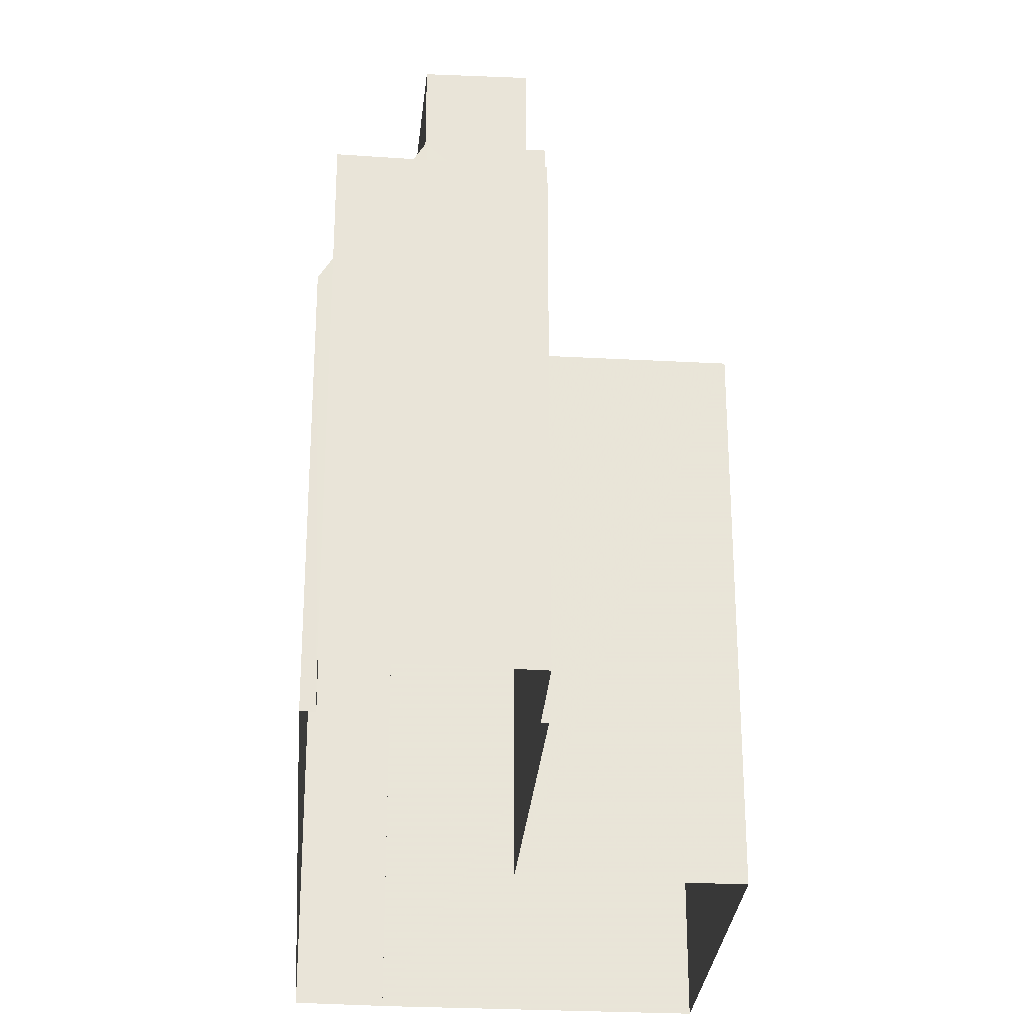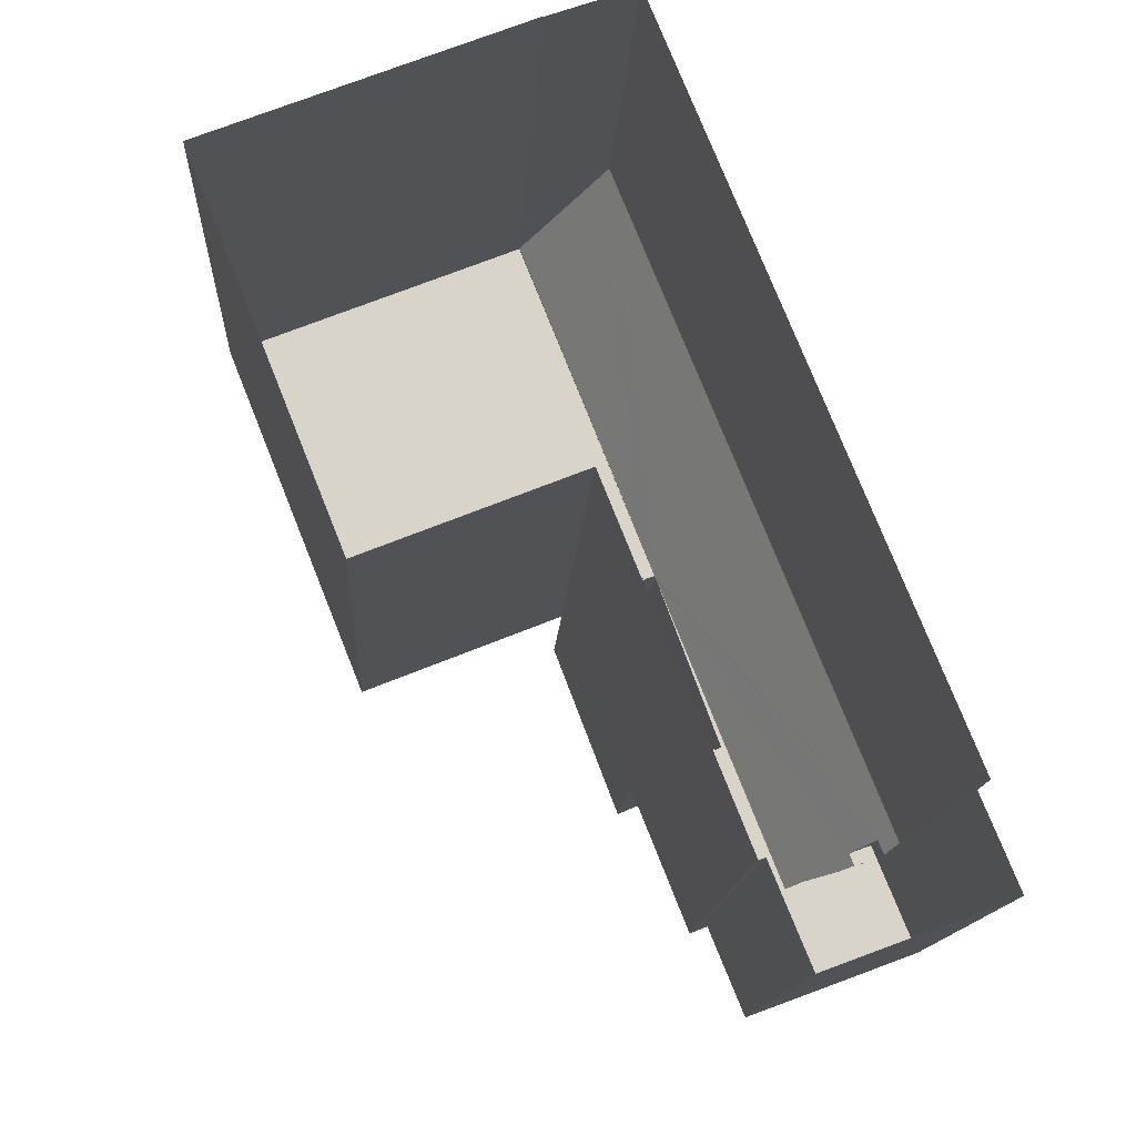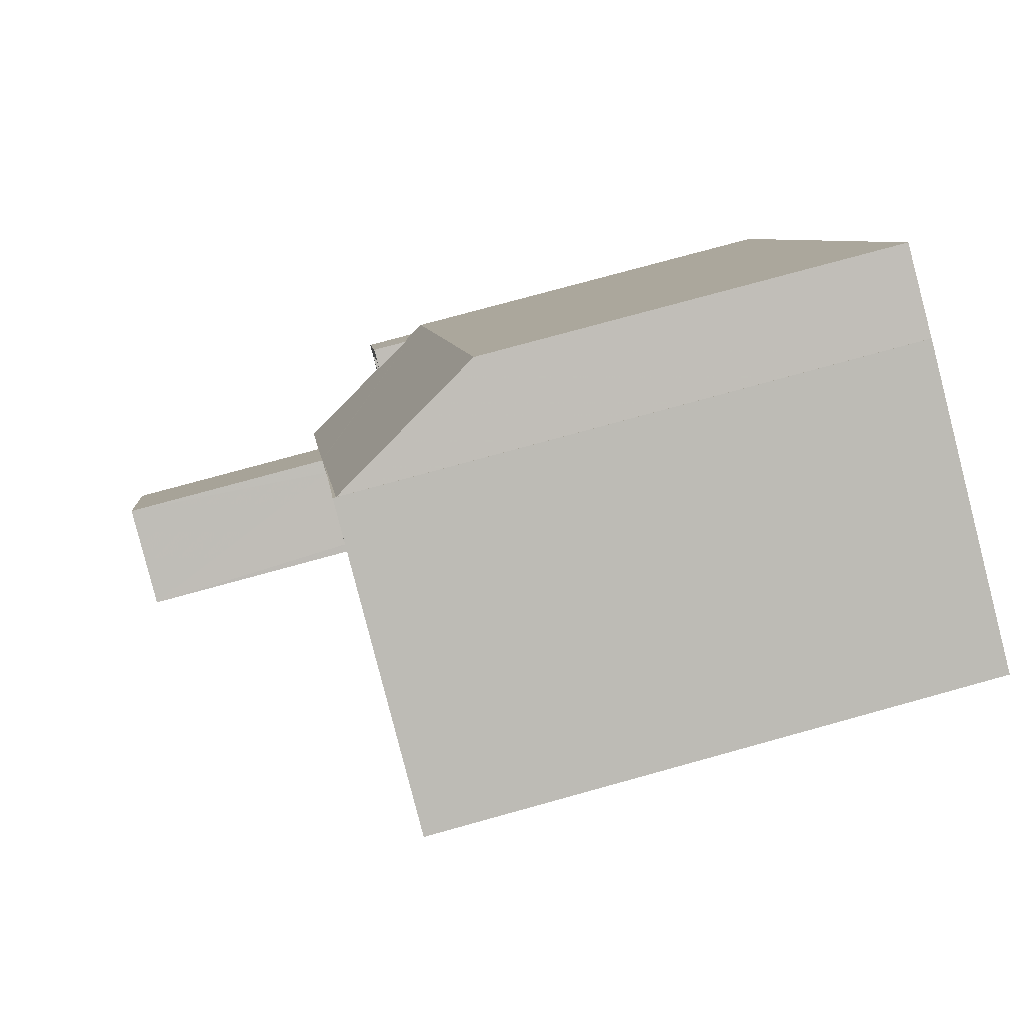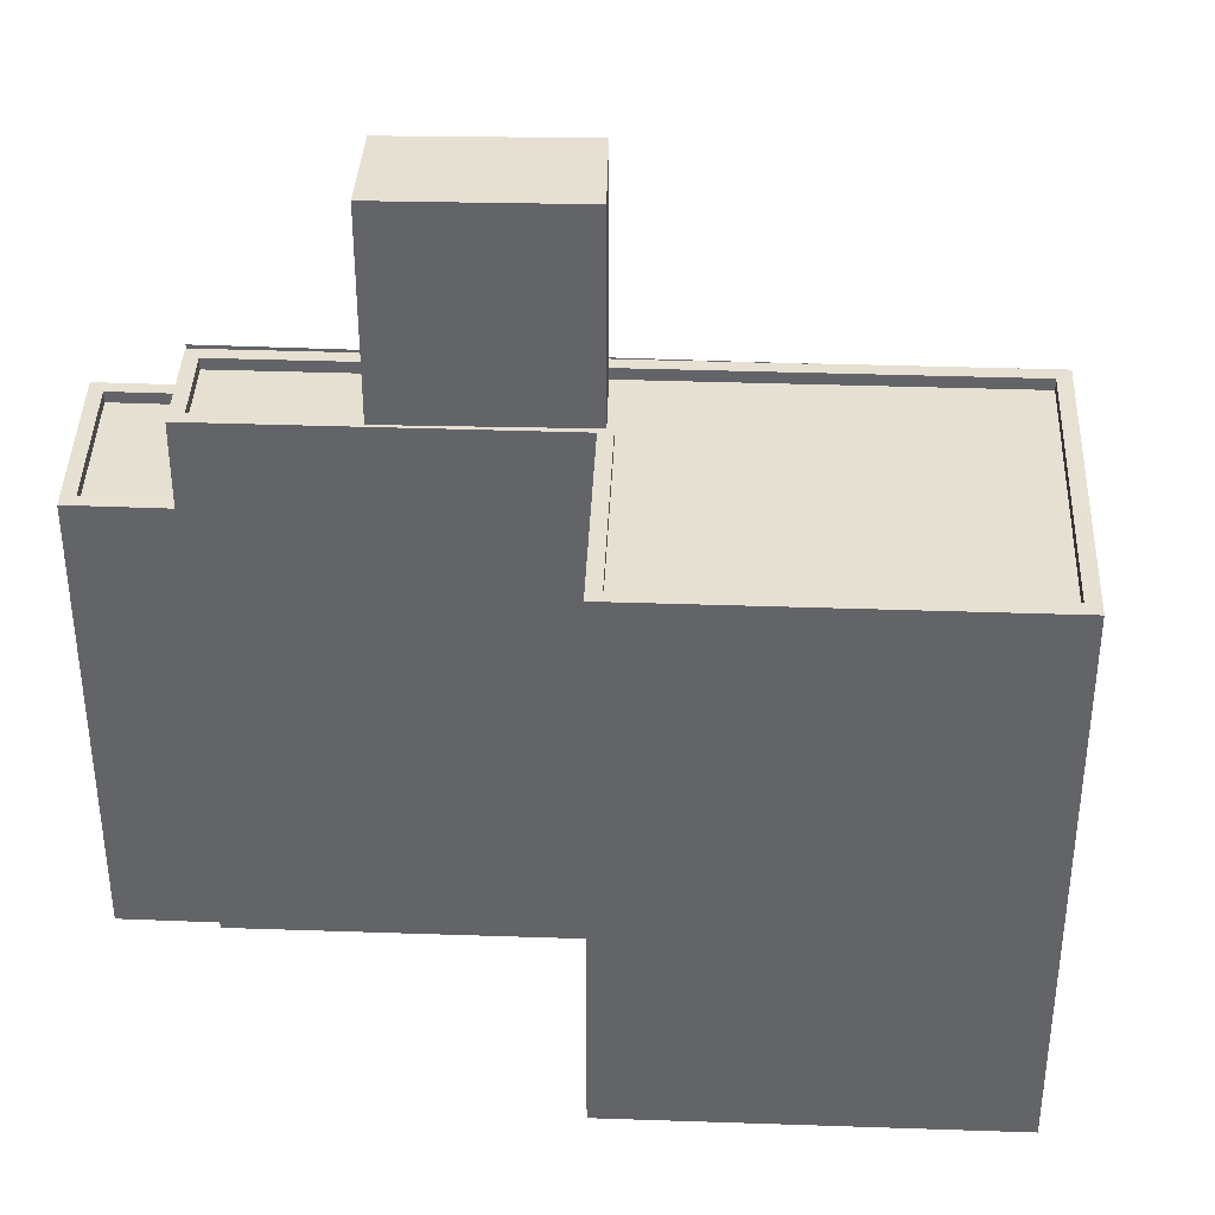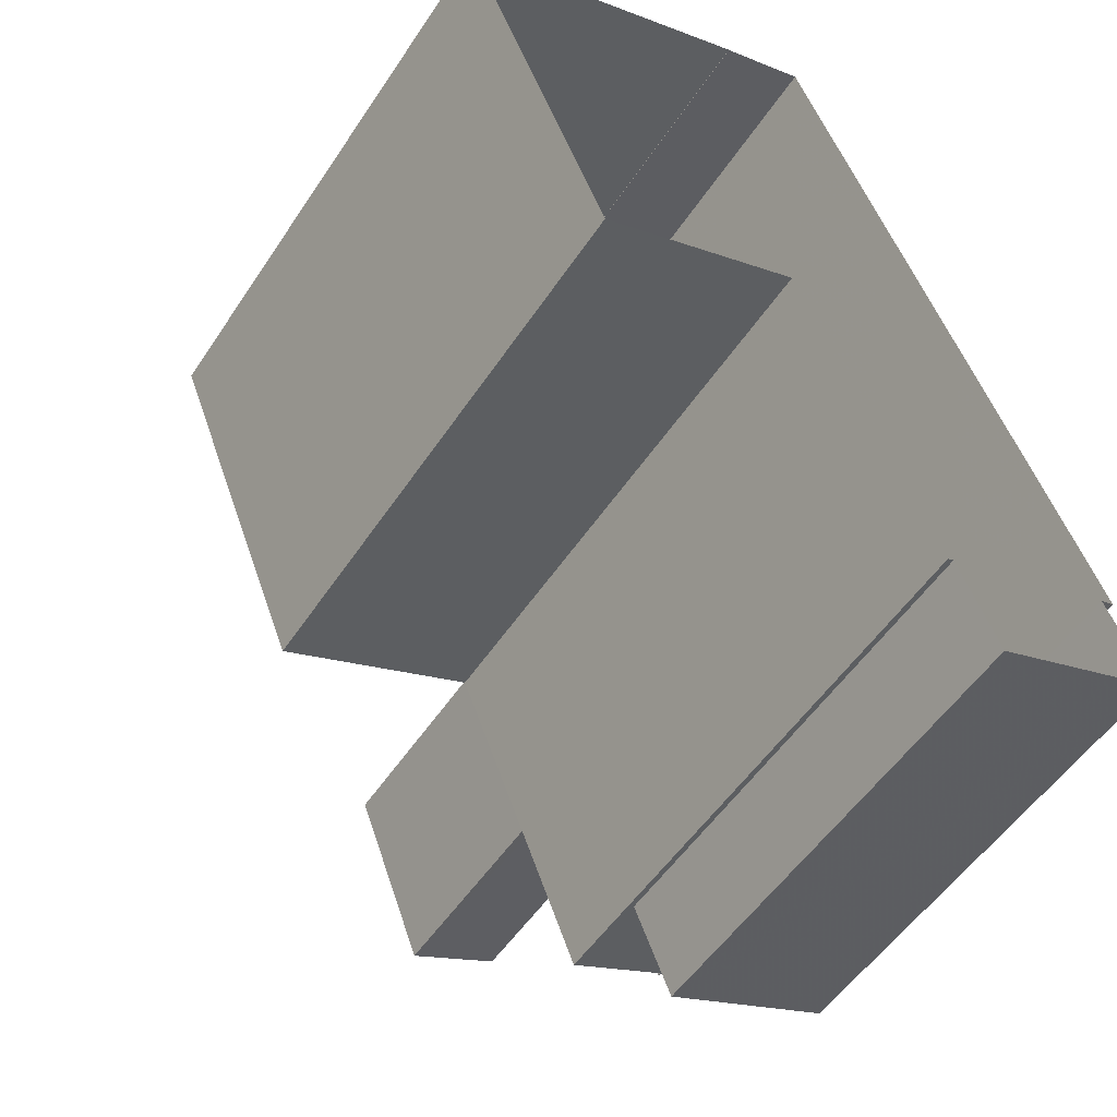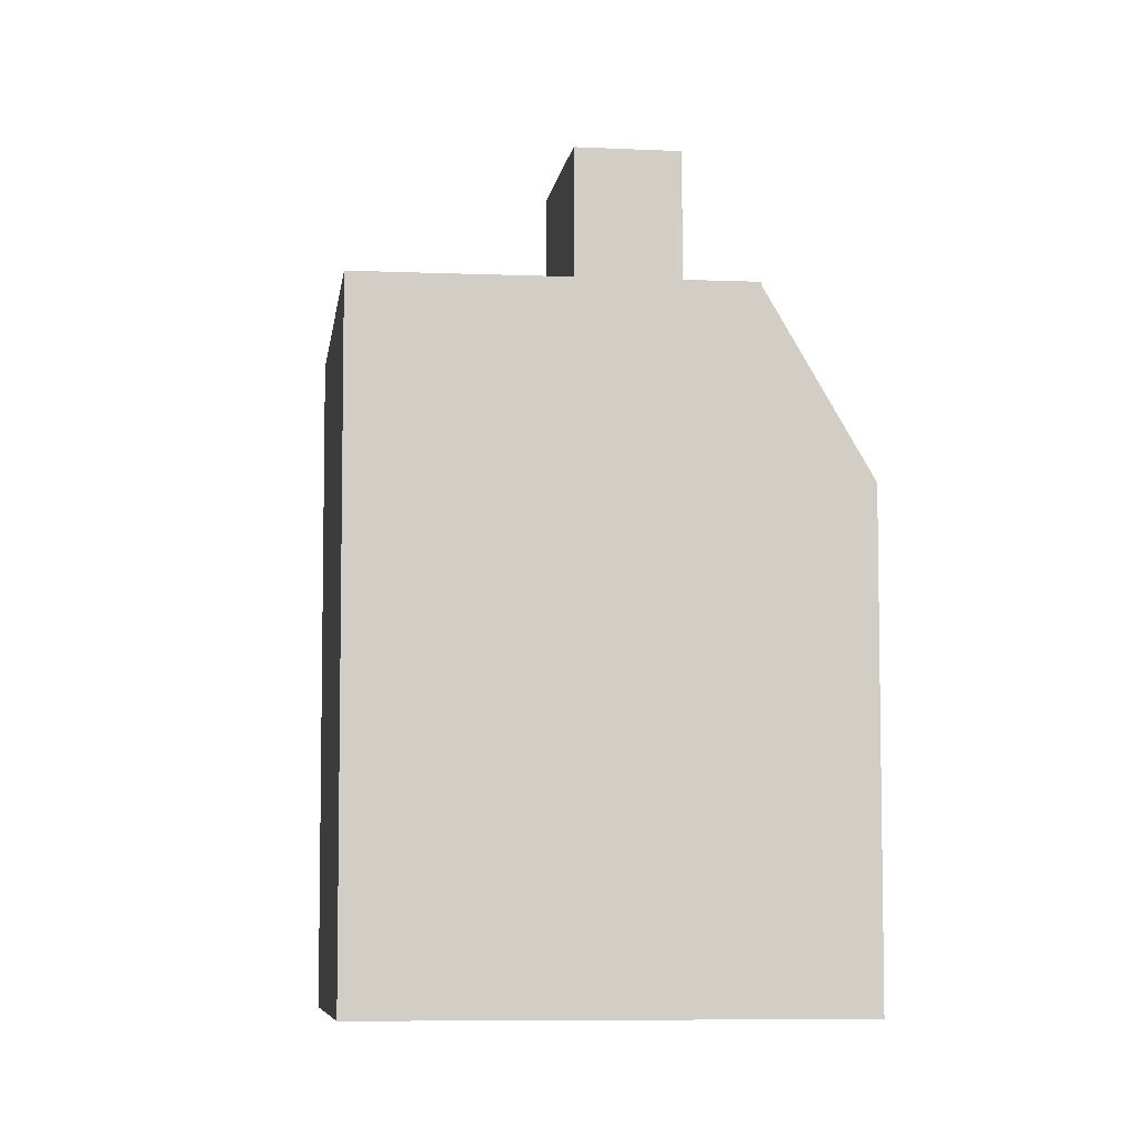
<metadata>
{"format":"obj","ext":"obj","renderer":"f3d","projection":"perspective","resolution":1024,"background":"white","views":[{"elev":-28.7,"azim":-26.4,"up":"+Z"},{"elev":-13.6,"azim":177.0,"up":"+Y"},{"elev":75.4,"azim":74.5,"up":"+Y"},{"elev":38.5,"azim":70.7,"up":"+Z"},{"elev":-52.2,"azim":147.5,"up":"+Y"},{"elev":-7.1,"azim":151.3,"up":"+Z"}]}
</metadata>
<code>
v -1.27e+04 -3.373e+04 36.52
v -1.27e+04 -3.374e+04 36.52
v -1.271e+04 -3.374e+04 36.52
v -1.271e+04 -3.373e+04 36.52
v -1.271e+04 -3.373e+04 36.52
v -1.272e+04 -3.374e+04 36.52
v -1.271e+04 -3.374e+04 36.52
v -1.272e+04 -3.374e+04 36.52
v -1.271e+04 -3.373e+04 36.52
v -1.272e+04 -3.374e+04 36.52
v -1.271e+04 -3.374e+04 36.52
v -1.271e+04 -3.374e+04 36.52
v -1.271e+04 -3.374e+04 46.63
v -1.271e+04 -3.374e+04 46.63
v -1.271e+04 -3.374e+04 46.63
v -1.272e+04 -3.374e+04 46.63
v -1.272e+04 -3.374e+04 46.63
v -1.272e+04 -3.374e+04 46.63
v -1.272e+04 -3.374e+04 46.63
v -1.271e+04 -3.374e+04 46.88
v -1.272e+04 -3.374e+04 46.88
v -1.272e+04 -3.374e+04 46.88
v -1.271e+04 -3.374e+04 46.88
v -1.271e+04 -3.374e+04 46.88
v -1.271e+04 -3.374e+04 46.88
v -1.272e+04 -3.374e+04 46.88
v -1.272e+04 -3.374e+04 46.88
v -1.271e+04 -3.374e+04 46.88
v -1.271e+04 -3.374e+04 46.88
v -1.271e+04 -3.374e+04 46.88
v -1.271e+04 -3.374e+04 46.88
v -1.271e+04 -3.374e+04 46.88
v -1.271e+04 -3.374e+04 48.97
v -1.271e+04 -3.374e+04 48.91
v -1.271e+04 -3.374e+04 48.91
v -1.271e+04 -3.373e+04 48.88
v -1.271e+04 -3.373e+04 48.88
v -1.272e+04 -3.374e+04 46.02
v -1.272e+04 -3.374e+04 46.02
v -1.272e+04 -3.374e+04 45.52
v -1.271e+04 -3.374e+04 48.91
v -1.271e+04 -3.373e+04 45.49
v -1.271e+04 -3.373e+04 48.82
v -1.27e+04 -3.374e+04 48.88
v -1.27e+04 -3.374e+04 48.88
v -1.271e+04 -3.374e+04 48.88
v -1.271e+04 -3.374e+04 48.88
v -1.271e+04 -3.374e+04 48.88
v -1.271e+04 -3.374e+04 48.88
v -1.271e+04 -3.374e+04 48.88
v -1.27e+04 -3.373e+04 48.88
v -1.271e+04 -3.374e+04 48.88
v -1.271e+04 -3.374e+04 48.88
v -1.271e+04 -3.373e+04 48.88
v -1.271e+04 -3.373e+04 48.88
v -1.271e+04 -3.374e+04 48.88
v -1.271e+04 -3.374e+04 48.88
v -1.271e+04 -3.374e+04 48.88
v -1.271e+04 -3.374e+04 48.88
v -1.271e+04 -3.374e+04 48.88
v -1.271e+04 -3.374e+04 48.88
v -1.271e+04 -3.374e+04 48.88
v -1.271e+04 -3.374e+04 48.88
v -1.271e+04 -3.374e+04 48.88
v -1.271e+04 -3.374e+04 48.88
v -1.27e+04 -3.373e+04 48.88
v -1.271e+04 -3.374e+04 48.63
v -1.271e+04 -3.374e+04 48.63
v -1.271e+04 -3.374e+04 48.63
v -1.271e+04 -3.374e+04 48.63
v -1.271e+04 -3.374e+04 48.63
v -1.271e+04 -3.374e+04 48.63
v -1.271e+04 -3.373e+04 48.63
v -1.27e+04 -3.373e+04 48.63
v -1.271e+04 -3.374e+04 48.63
v -1.27e+04 -3.374e+04 48.63
v -1.271e+04 -3.374e+04 53.42
v -1.271e+04 -3.374e+04 53.42
v -1.271e+04 -3.374e+04 53.42
v -1.271e+04 -3.374e+04 53.42
f 1 2 3
f 4 1 5
f 6 7 8
f 9 5 3
f 9 3 10
f 6 11 7
f 3 12 11
f 10 3 6
f 3 5 1
f 3 11 6
f 13 14 15
f 16 14 13
f 17 16 18
f 19 17 18
f 16 13 18
f 20 21 22
f 23 24 25
f 21 26 27
f 28 29 30
f 30 31 24
f 23 27 26
f 32 20 22
f 27 23 25
f 21 27 22
f 31 25 24
f 29 31 30
f 33 34 20
f 35 36 37
f 38 39 40
f 40 41 42
f 37 43 42
f 41 35 37
f 40 34 41
f 33 32 18
f 18 32 19
f 39 20 34
f 32 33 20
f 40 39 34
f 41 37 42
f 44 45 46
f 47 46 48
f 47 49 50
f 44 51 45
f 50 52 53
f 51 54 55
f 36 54 37
f 52 56 57
f 36 58 59
f 60 61 62
f 59 55 36
f 48 46 61
f 49 48 63
f 56 64 65
f 55 66 51
f 50 49 64
f 61 45 62
f 45 51 66
f 46 45 61
f 49 47 48
f 52 50 64
f 55 54 36
f 52 64 56
f 67 68 69
f 67 70 68
f 71 72 73
f 73 72 74
f 71 75 72
f 74 72 76
f 77 78 79
f 77 80 78
f 17 27 16
f 17 22 27
f 13 15 31
f 29 13 31
f 19 22 17
f 19 32 22
f 25 15 14
f 25 31 15
f 25 14 16
f 27 25 16
f 11 23 7
f 11 24 23
f 23 8 7
f 23 26 8
f 21 38 26
f 26 38 8
f 21 39 38
f 8 38 6
f 20 39 21
f 6 40 10
f 6 38 40
f 42 9 10
f 40 42 10
f 5 9 42
f 43 5 42
f 18 29 33
f 33 53 52
f 13 29 18
f 53 29 28
f 33 29 53
f 35 58 36
f 34 33 52
f 57 34 52
f 50 24 47
f 47 24 12
f 50 30 24
f 12 24 11
f 4 51 1
f 4 54 51
f 44 2 1
f 51 44 1
f 44 3 2
f 44 46 3
f 47 12 3
f 46 47 3
f 5 43 4
f 4 43 54
f 43 37 54
f 28 50 53
f 28 30 50
f 70 64 68
f 70 65 64
f 67 69 49
f 63 67 49
f 49 69 68
f 64 49 68
f 71 73 55
f 59 71 55
f 66 73 74
f 66 55 73
f 66 74 76
f 45 66 76
f 72 45 76
f 72 62 45
f 60 62 72
f 75 60 72
f 65 70 63
f 56 65 78
f 70 67 63
f 78 63 79
f 79 63 48
f 78 65 63
f 80 34 78
f 78 34 56
f 80 41 34
f 56 34 57
f 41 80 35
f 58 35 59
f 71 59 60
f 75 71 60
f 59 80 77
f 60 77 61
f 35 80 59
f 60 59 77
f 79 48 61
f 77 79 61

</code>
